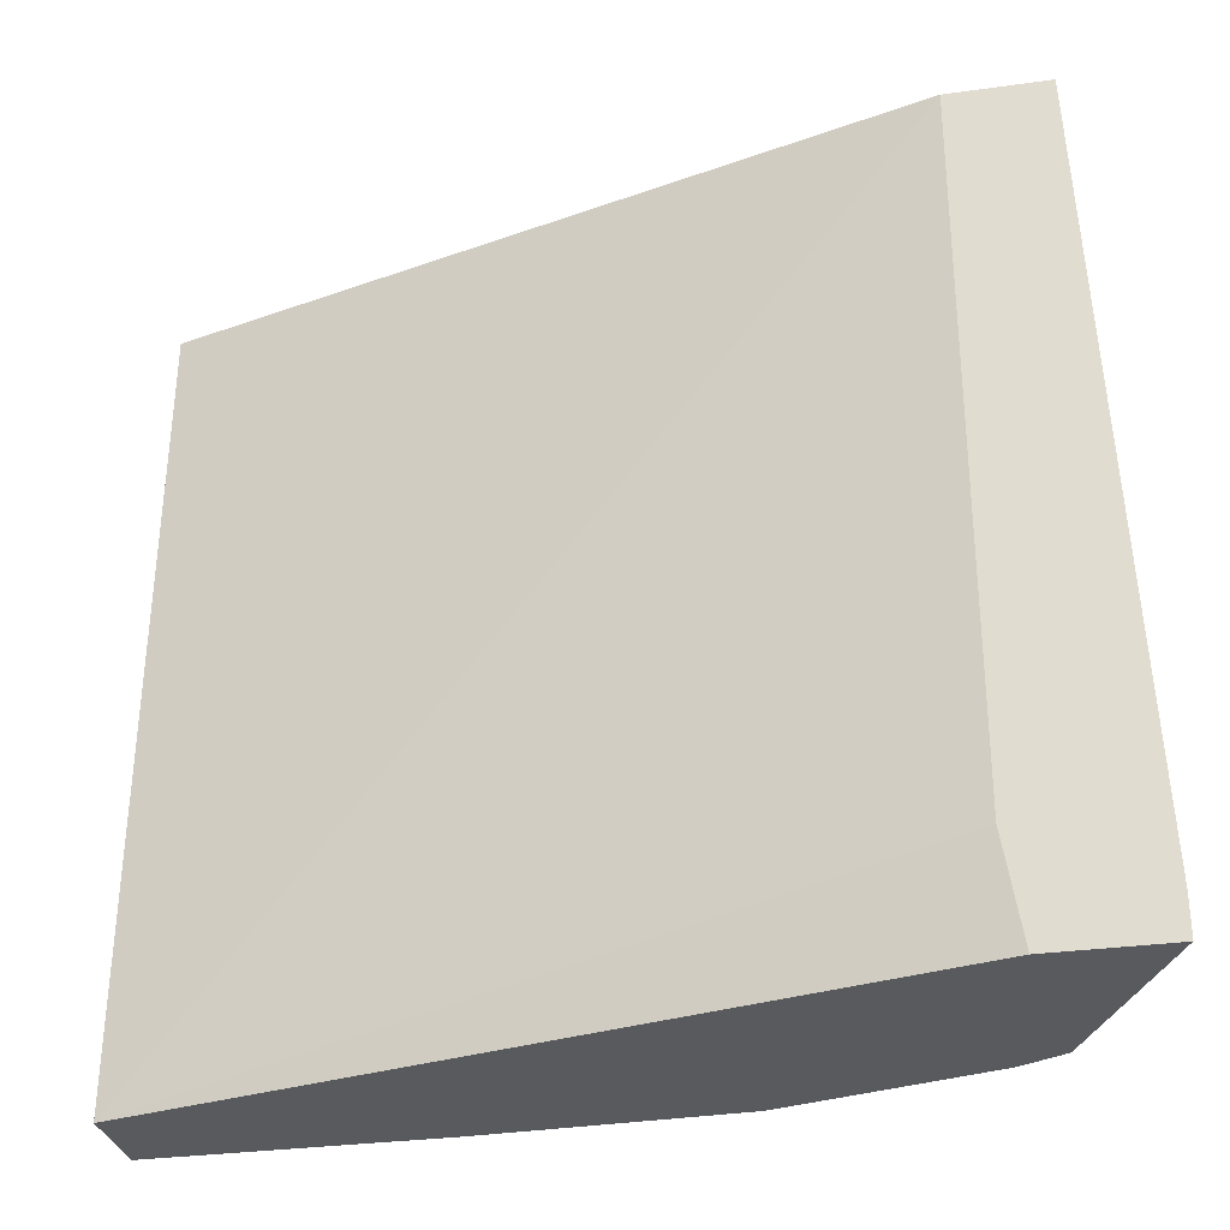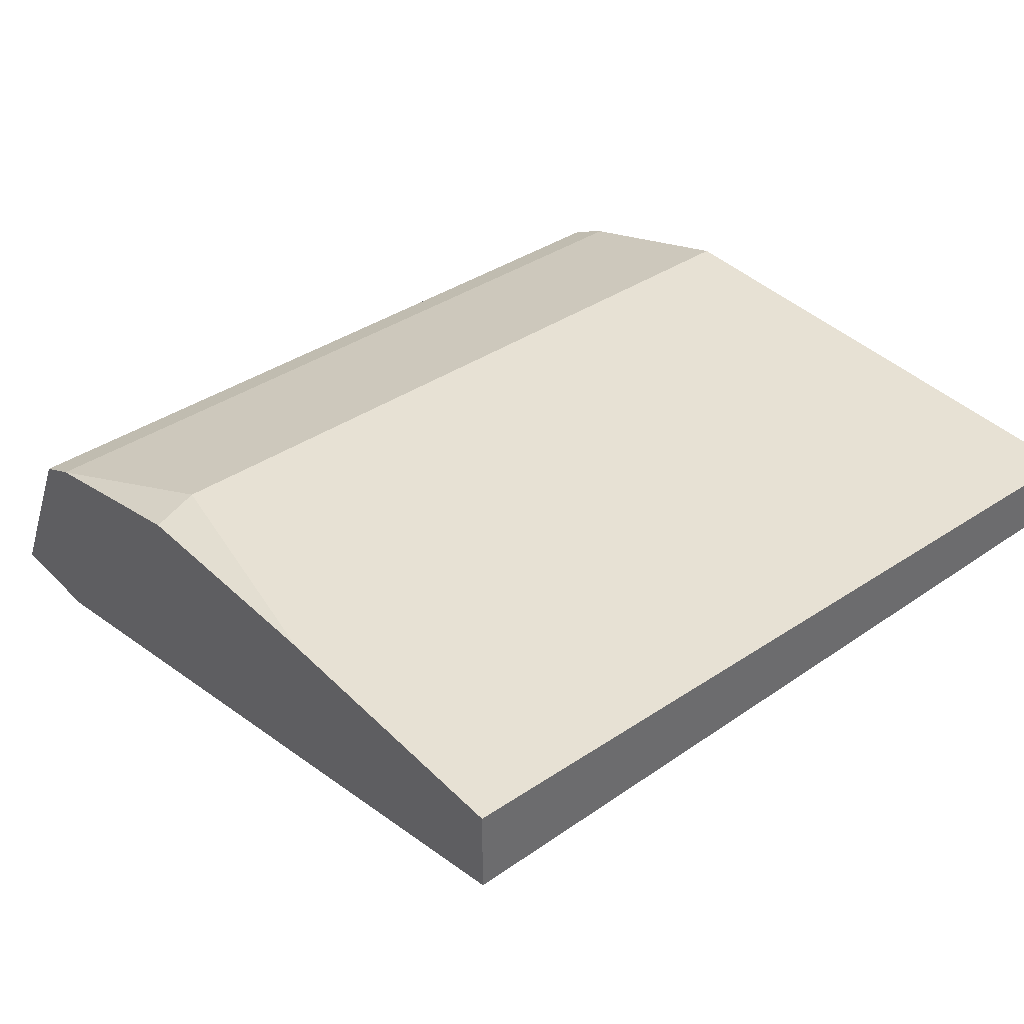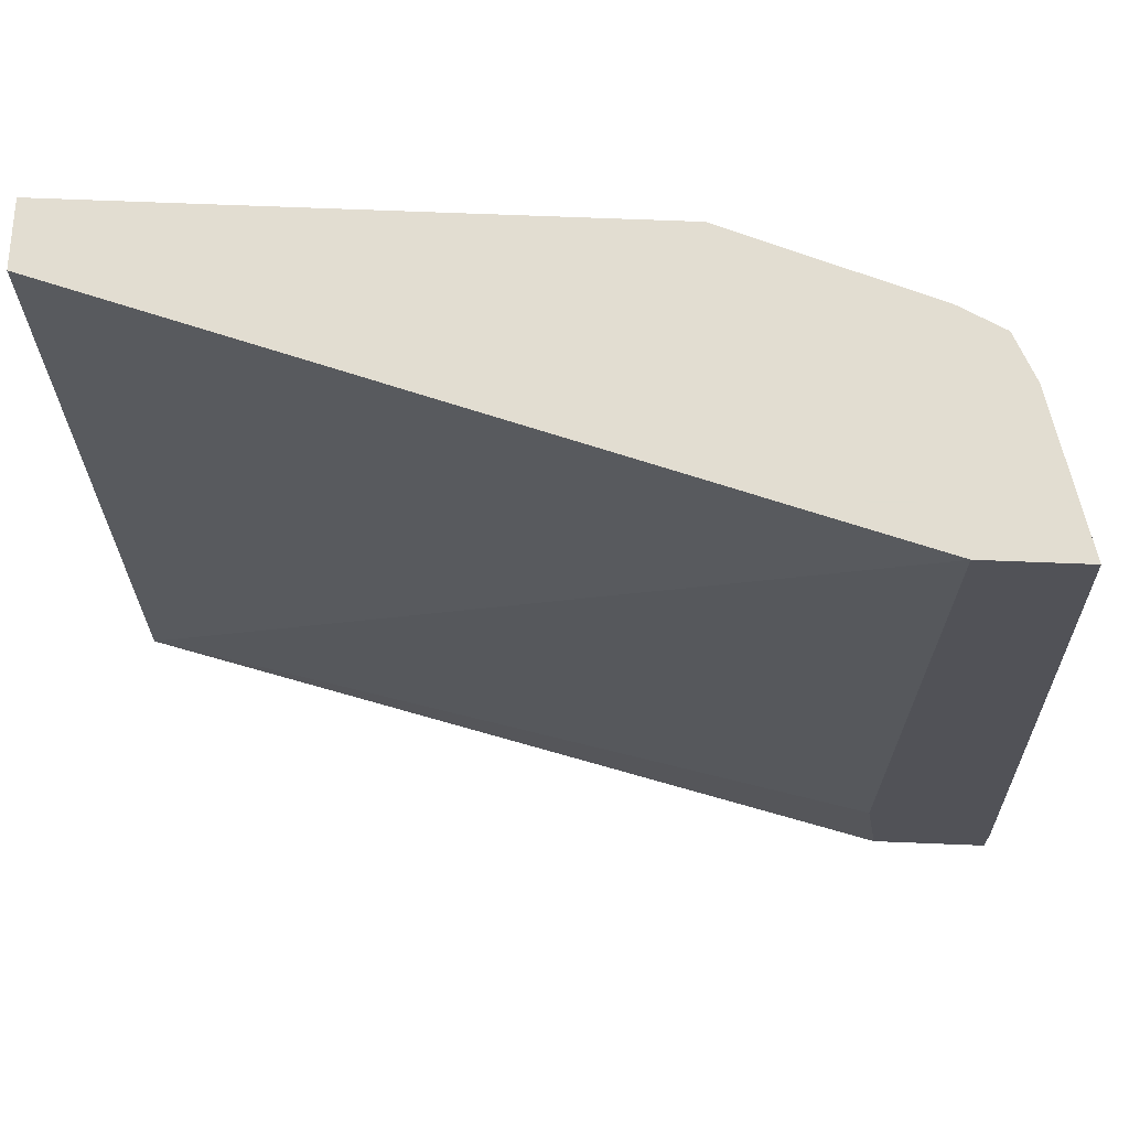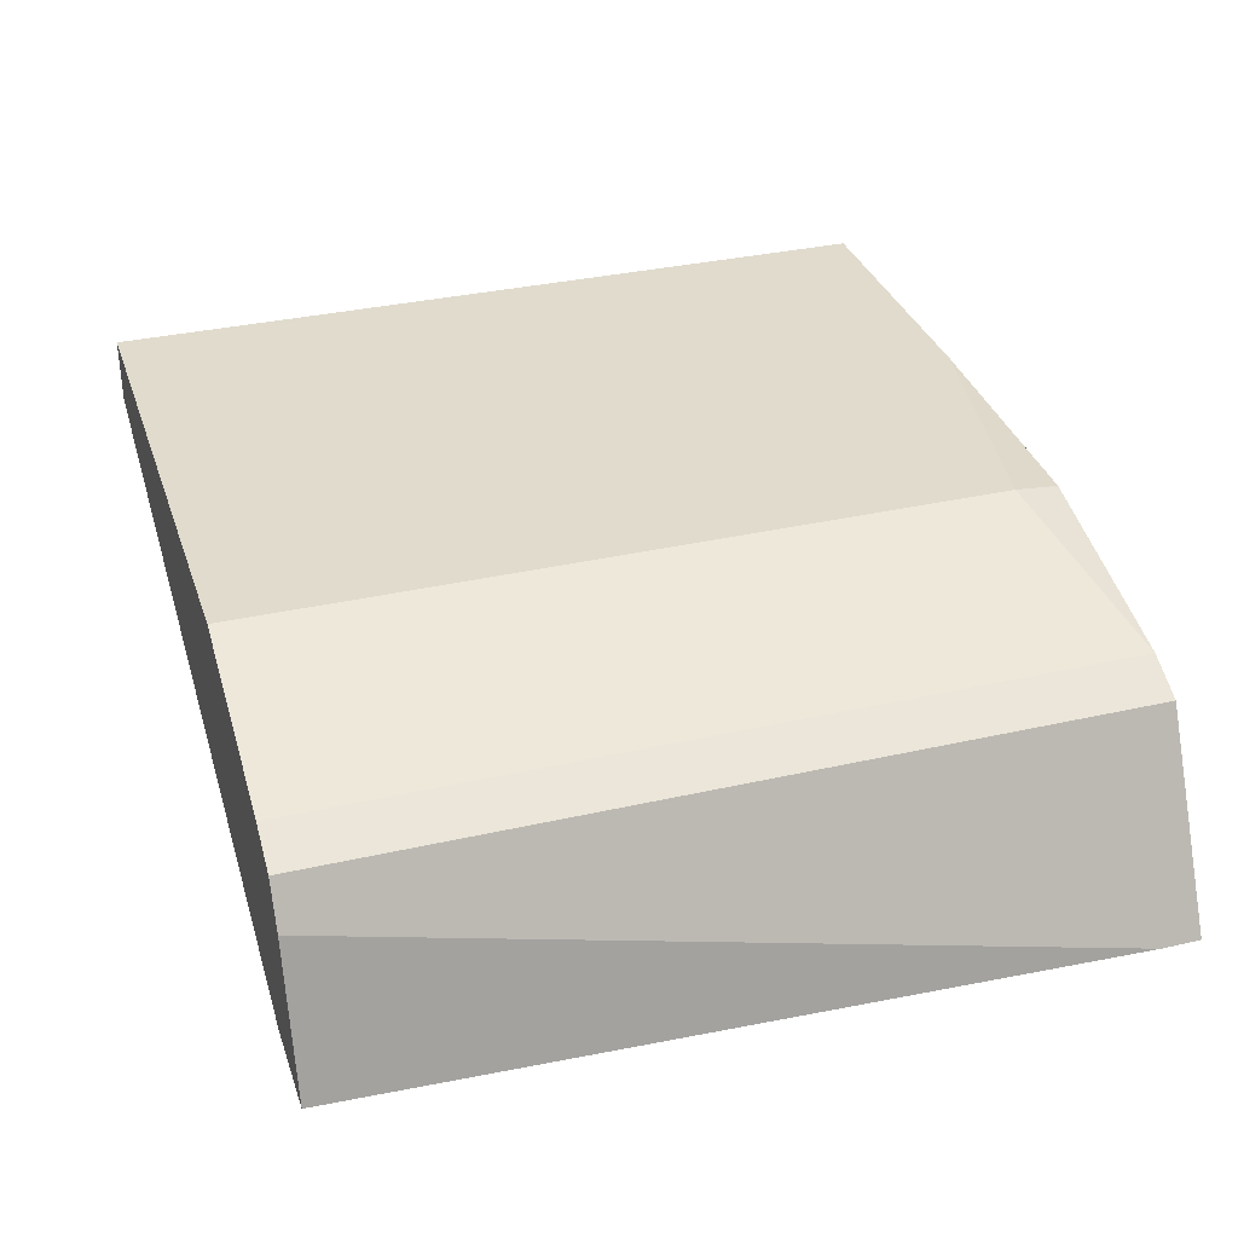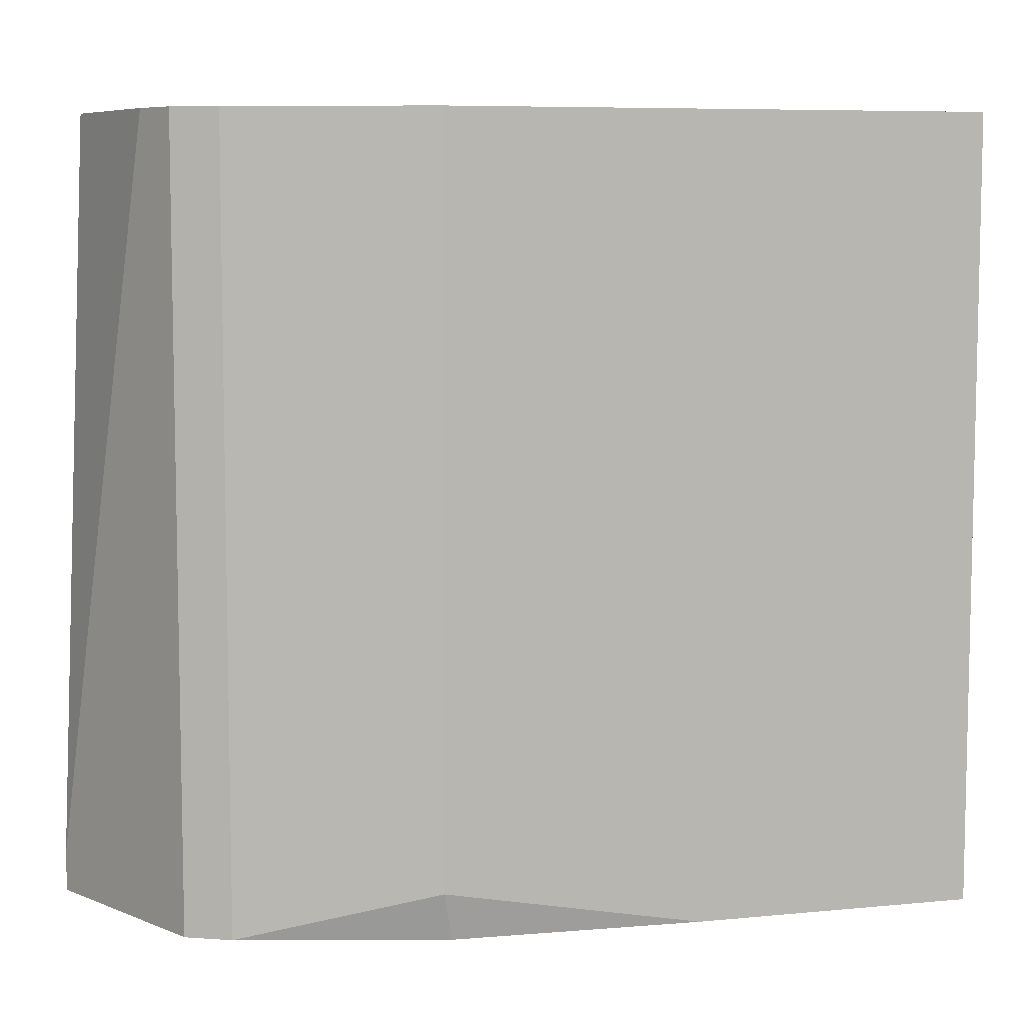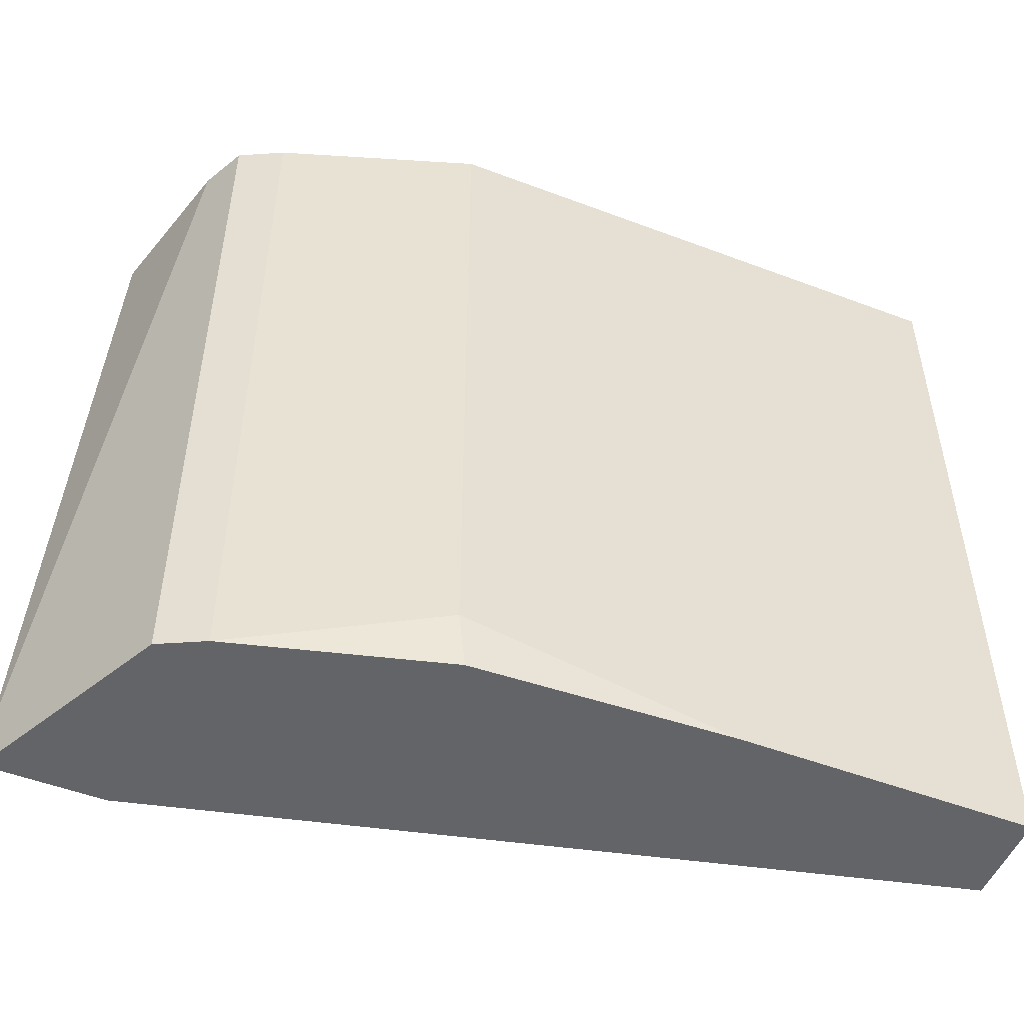
<metadata>
{"format":"obj","ext":"obj","renderer":"f3d","projection":"perspective","resolution":1024,"background":"white","views":[{"elev":-30.6,"azim":11.4,"up":"+Z"},{"elev":39.6,"azim":-129.5,"up":"+Y"},{"elev":68.6,"azim":2.3,"up":"+Z"},{"elev":33.3,"azim":72.5,"up":"+Y"},{"elev":7.4,"azim":164.5,"up":"+Z"},{"elev":-51.1,"azim":157.6,"up":"+Z"}]}
</metadata>
<code>
v 0.2775 0.2298 -0.2894
v 0.2616 0.2616 -0.2894
v 0.2775 0.2298 -0.2775
v 0.2432 0.2298 -0.2894
v 0.2616 0.2616 -0.2616
v 0.2485 0.2878 -0.2894
v 0.2677 0.2298 -0.04971
v 0.2485 0.2878 -0.04971
v 0.2551 0.2747 -0.04971
v 0.2383 0.2298 -0.2579
v 0.01179 0.287 -0.2894
v 0.2453 0.2894 -0.2894
v 0.2383 0.2298 -0.04971
v 0.2354 0.2943 -0.04971
v 0.01179 0.2943 -0.04971
v 0.01179 0.3139 -0.2894
v 0.2354 0.2943 -0.2894
v 0.1766 0.3139 -0.04971
v 0.01179 0.3139 -0.04971
v 0.09813 0.3139 -0.2894
v 0.1736 0.311 -0.2894
v 0.1766 0.3139 -0.2747
f 7 8 14
f 11 15 19
f 7 14 18
f 7 18 19
f 7 19 15
f 7 15 13
f 8 12 14
f 10 13 11
f 11 19 16
f 16 18 22
f 12 17 14
f 14 17 22
f 14 22 18
f 16 19 18
f 16 22 20
f 17 21 22
f 20 22 21
f 7 9 8
f 11 13 15
f 6 12 8
f 1 3 7
f 3 9 7
f 4 10 11
f 1 2 5
f 1 5 3
f 1 7 13
f 1 13 10
f 1 4 11
f 1 11 16
f 1 16 20
f 1 10 4
f 1 21 17
f 3 8 9
f 1 20 21
f 2 8 5
f 2 6 8
f 3 5 8
f 1 12 6
f 1 17 12
f 1 6 2

</code>
